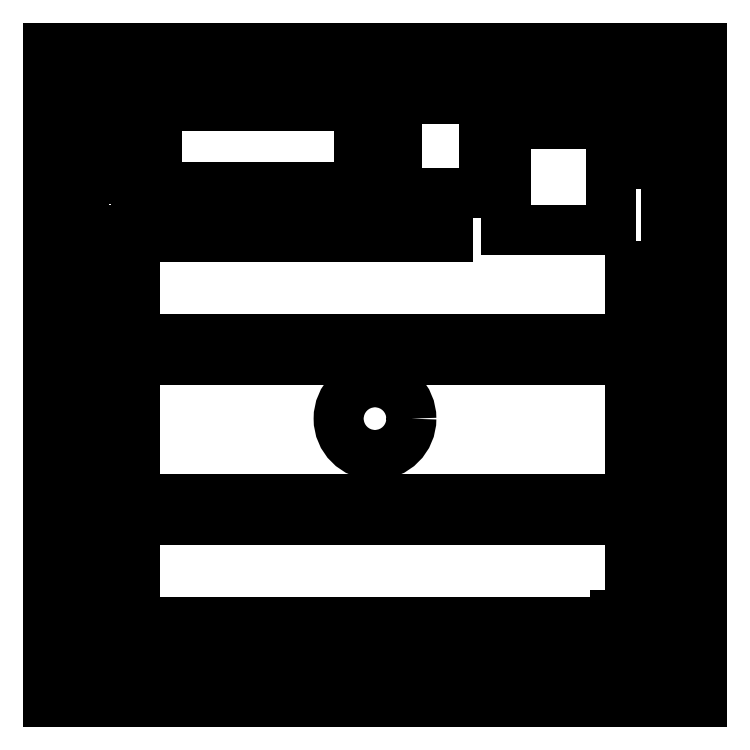
<metadata>
{"format":"dxf","ext":"dxf","renderer":"ezdxf+matplotlib","layout":"modelspace","background":"white","min_lineweight":24,"dpi":150}
</metadata>
<code>
0
SECTION
2
ENTITIES
0
3DSOLID
8
0
347
7A
290
     1
2
{4b9a141f-04d7-8842-afe4-1.2e+73d335bfc}
350
0
0
POINT
8
Untitled v2_Sketch4
10
0
20
0
30
0
0
LINE
8
Untitled v2_Sketch4
10
80
20
0
30
0
11
80
21
80
31
0
0
LINE
8
Untitled v2_Sketch4
10
-5
20
85
30
0
11
-5
21
-5
31
0
0
LINE
8
Untitled v2_Sketch4
10
80
20
80
30
0
11
0
21
80
31
0
0
LINE
8
Untitled v2_Sketch4
10
0
20
80
30
0
11
0
21
0
31
0
0
LINE
8
Untitled v2_Sketch4
10
0
20
0
30
0
11
80
21
0
31
0
0
LINE
8
Untitled v2_Sketch4
10
-5
20
-5
30
0
11
85
21
-5
31
0
0
LINE
8
Untitled v2_Sketch4
10
85
20
85
30
0
11
-5
21
85
31
0
0
LINE
8
Untitled v2_Sketch4
10
85
20
-5
30
0
11
85
21
85
31
0
0
POINT
8
Untitled v2_Sketch6
10
0
20
80
30
0
0
LINE
8
Untitled v2_Sketch6
10
0
20
80
30
0
11
0
21
80
31
4
0
LINE
8
Untitled v2_Sketch6
10
80
20
80
30
0
11
0
21
80
31
0
0
LINE
8
Untitled v2_Sketch6
10
61
20
80
30
4
11
70.3
21
80
31
4
0
LINE
8
Untitled v2_Sketch6
10
61
20
80
30
2.5
11
61
21
80
31
4
0
LINE
8
Untitled v2_Sketch6
10
70.3
20
80
30
4
11
70.3
21
80
31
2.5
0
LINE
8
Untitled v2_Sketch6
10
0
20
80
30
4
11
80
21
80
31
4
0
LINE
8
Untitled v2_Sketch6
10
80
20
80
30
4
11
80
21
80
31
0
0
LINE
8
Untitled v2_Sketch6
10
70.3
20
80
30
2.5
11
61
21
80
31
2.5
0
POINT
8
Untitled v2_Sketch8
10
0
20
0
30
4
0
LINE
8
Untitled v2_Sketch8
10
78
20
2
30
4
11
73
21
2
31
4
0
LINE
8
Untitled v2_Sketch8
10
7
20
7
30
4
11
2
21
7
31
4
0
LINE
8
Untitled v2_Sketch8
10
2
20
7
30
4
11
2
21
2
31
4
0
LINE
8
Untitled v2_Sketch8
10
2
20
60
30
4
11
7
21
60
31
4
0
LINE
8
Untitled v2_Sketch8
10
76
20
69
30
4
11
78
21
69
31
4
0
LINE
8
Untitled v2_Sketch8
10
80
20
0
30
4
11
80
21
80
31
4
0
LINE
8
Untitled v2_Sketch8
10
10
20
20.05
30
4
11
10
21
23
31
4
0
LINE
8
Untitled v2_Sketch8
10
72
20
42
30
4
11
10
21
42
31
4
0
LINE
8
Untitled v2_Sketch8
10
72.5
20
74.5
30
4
11
58
21
74.5
31
4
0
LINE
8
Untitled v2_Sketch8
10
73
20
23
30
4
11
73
21
20.05
31
4
0
LINE
8
Untitled v2_Sketch8
10
10
20
42
30
4
11
10
21
45
31
4
0
LINE
8
Untitled v2_Sketch8
10
10
20
62
30
4
11
50
21
62
31
4
0
LINE
8
Untitled v2_Sketch8
10
2
20
10
30
4
11
2
21
60
31
4
0
LINE
8
Untitled v2_Sketch8
10
10
20
2
30
4
11
71
21
2
31
4
0
LINE
8
Untitled v2_Sketch8
10
73
20
20.05
30
4
11
10
21
20.05
31
4
0
LINE
8
Untitled v2_Sketch8
10
10
20
77
30
4
11
40
21
77
31
4
0
LINE
8
Untitled v2_Sketch8
10
10
20
6
30
4
11
10
21
2
31
4
0
LINE
8
Untitled v2_Sketch8
10
78
20
69
30
4
11
78
21
78
31
4
0
LINE
8
Untitled v2_Sketch8
10
5
20
67
30
4
11
5
21
76.12
31
4
0
LINE
8
Untitled v2_Sketch8
10
50
20
62
30
4
11
50
21
59
31
4
0
LINE
8
Untitled v2_Sketch8
10
0
20
80
30
4
11
0
21
0
31
4
0
LINE
8
Untitled v2_Sketch8
10
10
20
59
30
4
11
10
21
62
31
4
0
LINE
8
Untitled v2_Sketch8
10
7
20
2
30
4
11
7
21
7
31
4
0
LINE
8
Untitled v2_Sketch8
10
78
20
7
30
4
11
78
21
2
31
4
0
LINE
8
Untitled v2_Sketch8
10
70.3
20
80
30
4
11
70.3
21
74.5
31
4
0
LINE
8
Untitled v2_Sketch8
10
58
20
74.5
30
4
11
58
21
60
31
4
0
LINE
8
Untitled v2_Sketch8
10
78
20
78
30
4
11
76
21
78
31
4
0
LINE
8
Untitled v2_Sketch8
10
71
20
2
30
4
11
71
21
6
31
4
0
LINE
8
Untitled v2_Sketch8
10
50
20
59
30
4
11
10
21
59
31
4
0
LINE
8
Untitled v2_Sketch8
10
43
20
78
30
4
11
55
21
78
31
4
0
LINE
8
Untitled v2_Sketch8
10
10
20
45
30
4
11
72
21
45
31
4
0
LINE
8
Untitled v2_Sketch8
10
76
20
78
30
4
11
76
21
69
31
4
0
LINE
8
Untitled v2_Sketch8
10
2
20
2
30
4
11
7
21
2
31
4
0
LINE
8
Untitled v2_Sketch8
10
7
20
60
30
4
11
7
21
10
31
4
0
LINE
8
Untitled v2_Sketch8
10
7
20
10
30
4
11
2
21
10
31
4
0
LINE
8
Untitled v2_Sketch8
10
71
20
6
30
4
11
10
21
6
31
4
0
LINE
8
Untitled v2_Sketch8
10
78
20
10
30
4
11
75
21
10
31
4
0
LINE
8
Untitled v2_Sketch8
10
72.5
20
60
30
4
11
72.5
21
74.5
31
4
0
LINE
8
Untitled v2_Sketch8
10
73
20
2
30
4
11
73
21
7
31
4
0
LINE
8
Untitled v2_Sketch8
10
75
20
10
30
4
11
75
21
55
31
4
0
LINE
8
Untitled v2_Sketch8
10
78
20
55
30
4
11
78
21
10
31
4
0
LINE
8
Untitled v2_Sketch8
10
40
20
65
30
4
11
10
21
65
31
4
0
LINE
8
Untitled v2_Sketch8
10
5
20
76.12
30
4
11
3.692
21
76.12
31
4
0
LINE
8
Untitled v2_Sketch8
10
80
20
80
30
4
11
70.3
21
80
31
4
0
LINE
8
Untitled v2_Sketch8
10
3.692
20
67
30
4
11
5
21
67
31
4
0
LINE
8
Untitled v2_Sketch8
10
10
20
23
30
4
11
73
21
23
31
4
0
LINE
8
Untitled v2_Sketch8
10
73
20
7
30
4
11
78
21
7
31
4
0
LINE
8
Untitled v2_Sketch8
10
40
20
77
30
4
11
40
21
65
31
4
0
LINE
8
Untitled v2_Sketch8
10
0
20
0
30
4
11
80
21
0
31
4
0
LINE
8
Untitled v2_Sketch8
10
58
20
60
30
4
11
72.5
21
60
31
4
0
LINE
8
Untitled v2_Sketch8
10
3.692
20
76.12
30
4
11
3.692
21
67
31
4
0
LINE
8
Untitled v2_Sketch8
10
10
20
65
30
4
11
10
21
77
31
4
0
LINE
8
Untitled v2_Sketch8
10
75
20
55
30
4
11
78
21
55
31
4
0
LINE
8
Untitled v2_Sketch8
10
72
20
45
30
4
11
72
21
42
31
4
0
LINE
8
Untitled v2_Sketch8
10
61
20
74.5
30
4
11
61
21
80
31
4
0
LINE
8
Untitled v2_Sketch8
10
61
20
80
30
4
11
0
21
80
31
4
0
LINE
8
Untitled v2_Sketch8
10
70.3
20
74.5
30
4
11
61
21
74.5
31
4
0
LINE
8
Untitled v2_Sketch8
10
55
20
65
30
4
11
43
21
65
31
4
0
LINE
8
Untitled v2_Sketch8
10
55
20
78
30
4
11
55
21
65
31
4
0
LINE
8
Untitled v2_Sketch8
10
43
20
65
30
4
11
43
21
78
31
4
0
POINT
8
Untitled v2_Sketch9
10
0
20
85
30
0
0
LINE
8
Untitled v2_Sketch9
10
85
20
85
30
13
11
85
21
85
31
0
0
LINE
8
Untitled v2_Sketch9
10
-5
20
85
30
13
11
85
21
85
31
13
0
LINE
8
Untitled v2_Sketch9
10
71.5
20
85
30
7
11
59.5
21
85
31
7
0
LINE
8
Untitled v2_Sketch9
10
59.5
20
85
30
7
11
59.5
21
85
31
1.5
0
LINE
8
Untitled v2_Sketch9
10
85
20
85
30
0
11
-5
21
85
31
0
0
LINE
8
Untitled v2_Sketch9
10
70.1
20
85
30
5.8
11
70.1
21
85
31
2.5
0
LINE
8
Untitled v2_Sketch9
10
59.5
20
85
30
1.5
11
71.5
21
85
31
1.5
0
LINE
8
Untitled v2_Sketch9
10
70.1
20
85
30
2.5
11
61.14
21
85
31
2.5
0
LINE
8
Untitled v2_Sketch9
10
61.14
20
85
30
2.5
11
61.14
21
85
31
5.8
0
LINE
8
Untitled v2_Sketch9
10
61.14
20
85
30
5.8
11
70.1
21
85
31
5.8
0
LINE
8
Untitled v2_Sketch9
10
-5
20
85
30
0
11
-5
21
85
31
13
0
LINE
8
Untitled v2_Sketch9
10
71.5
20
85
30
1.5
11
71.5
21
85
31
7
0
POINT
8
Untitled v2_Sketch10
10
0
20
0
30
13
0
CIRCLE
8
Untitled v2_Sketch10
10
82.5
20
-2.5
30
13
40
1.45
0
CIRCLE
8
Untitled v2_Sketch10
10
-2.5
20
-2.5
30
13
40
1.45
0
LINE
8
Untitled v2_Sketch10
10
40.84
20
65.8
30
13
11
7.146
21
65.8
31
13
0
CIRCLE
8
Untitled v2_Sketch10
10
40
20
34
30
13
40
5
0
CIRCLE
8
Untitled v2_Sketch10
10
-2.5
20
82.5
30
13
40
1.45
0
CIRCLE
8
Untitled v2_Sketch10
10
82.5
20
82.5
30
13
40
1.45
0
LINE
8
Untitled v2_Sketch10
10
85
20
-5
30
13
11
85
21
85
31
13
0
LINE
8
Untitled v2_Sketch10
10
7.146
20
65.8
30
13
11
7.146
21
77.5
31
13
0
LINE
8
Untitled v2_Sketch10
10
37.73
20
77.73
30
13
11
40.84
21
77.73
31
13
0
LINE
8
Untitled v2_Sketch10
10
7.146
20
77.5
30
13
11
40.84
21
77.5
31
13
0
LINE
8
Untitled v2_Sketch10
10
-5
20
85
30
13
11
85
21
85
31
13
0
LINE
8
Untitled v2_Sketch10
10
40.84
20
77.5
30
13
11
40.84
21
65.8
31
13
0
LINE
8
Untitled v2_Sketch10
10
-5
20
85
30
13
11
6.5
21
85
31
13
0
LINE
8
Untitled v2_Sketch10
10
37.73
20
72.21
30
13
11
37.73
21
77.73
31
13
0
LINE
8
Untitled v2_Sketch10
10
40.84
20
72.21
30
13
11
37.73
21
72.21
31
13
0
LINE
8
Untitled v2_Sketch10
10
85
20
85
30
13
11
85
21
-5
31
13
0
LINE
8
Untitled v2_Sketch10
10
-5
20
-5
30
13
11
-5
21
85
31
13
0
LINE
8
Untitled v2_Sketch10
10
40.84
20
77.73
30
13
11
40.84
21
72.21
31
13
0
LINE
8
Untitled v2_Sketch10
10
0
20
0
30
13
11
0
21
80
31
13
0
LINE
8
Untitled v2_Sketch10
10
-5
20
85
30
13
11
-5
21
-5
31
13
0
LINE
8
Untitled v2_Sketch10
10
0
20
80
30
13
11
80
21
80
31
13
0
LINE
8
Untitled v2_Sketch10
10
80
20
0
30
13
11
0
21
0
31
13
0
LINE
8
Untitled v2_Sketch10
10
-5
20
-5
30
13
11
85
21
-5
31
13
0
LINE
8
Untitled v2_Sketch10
10
80
20
80
30
13
11
80
21
0
31
13
0
LINE
8
Untitled v2_Sketch10
10
85
20
-5
30
13
11
-5
21
-5
31
13
0
LINE
8
Untitled v2_Sketch10
10
85
20
85
30
13
11
-5
21
85
31
13
0
ENDSEC
0
EOF

</code>
